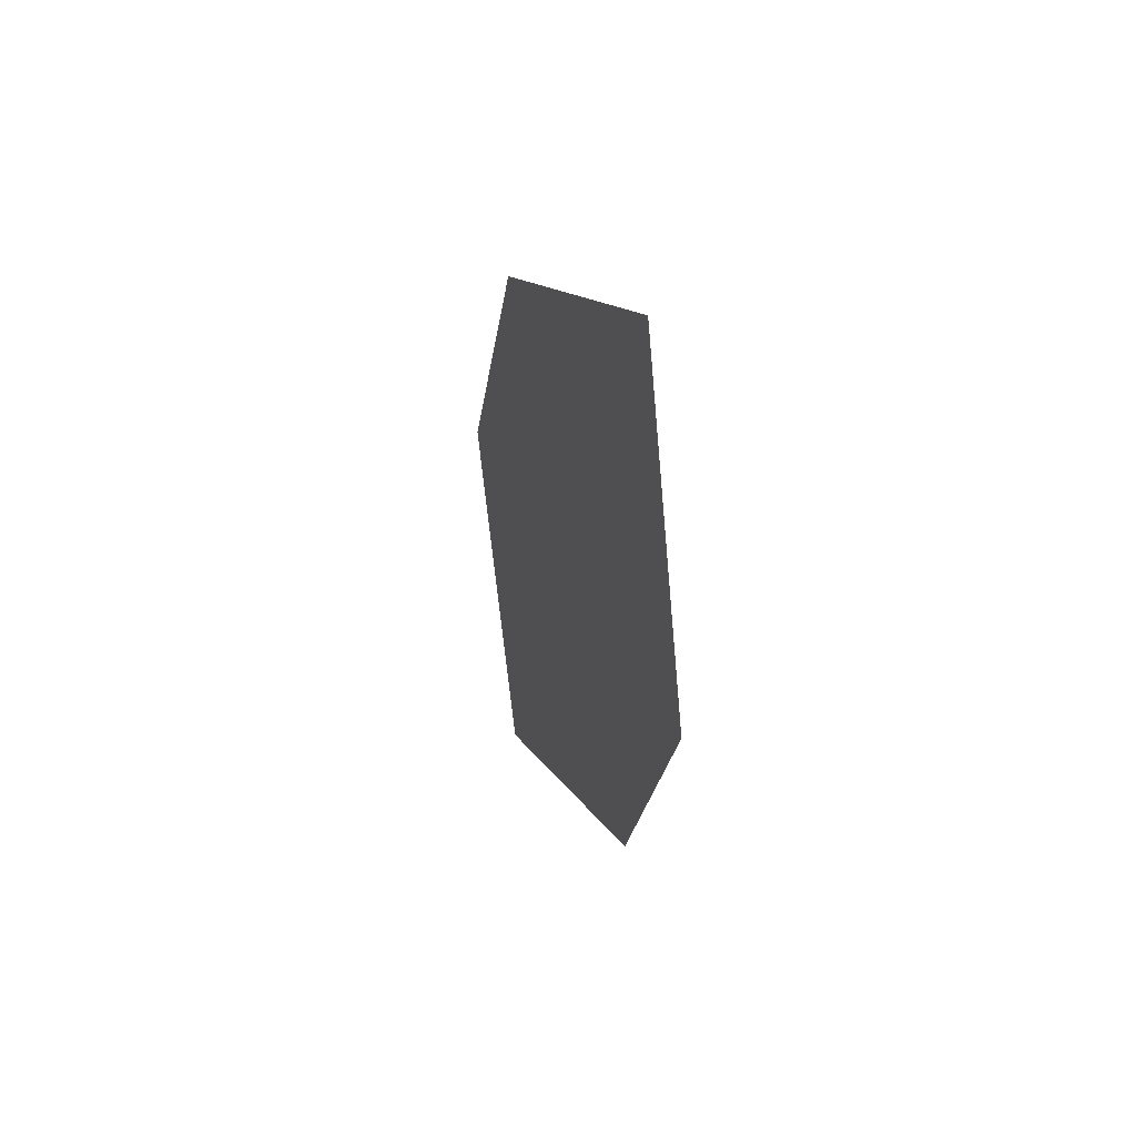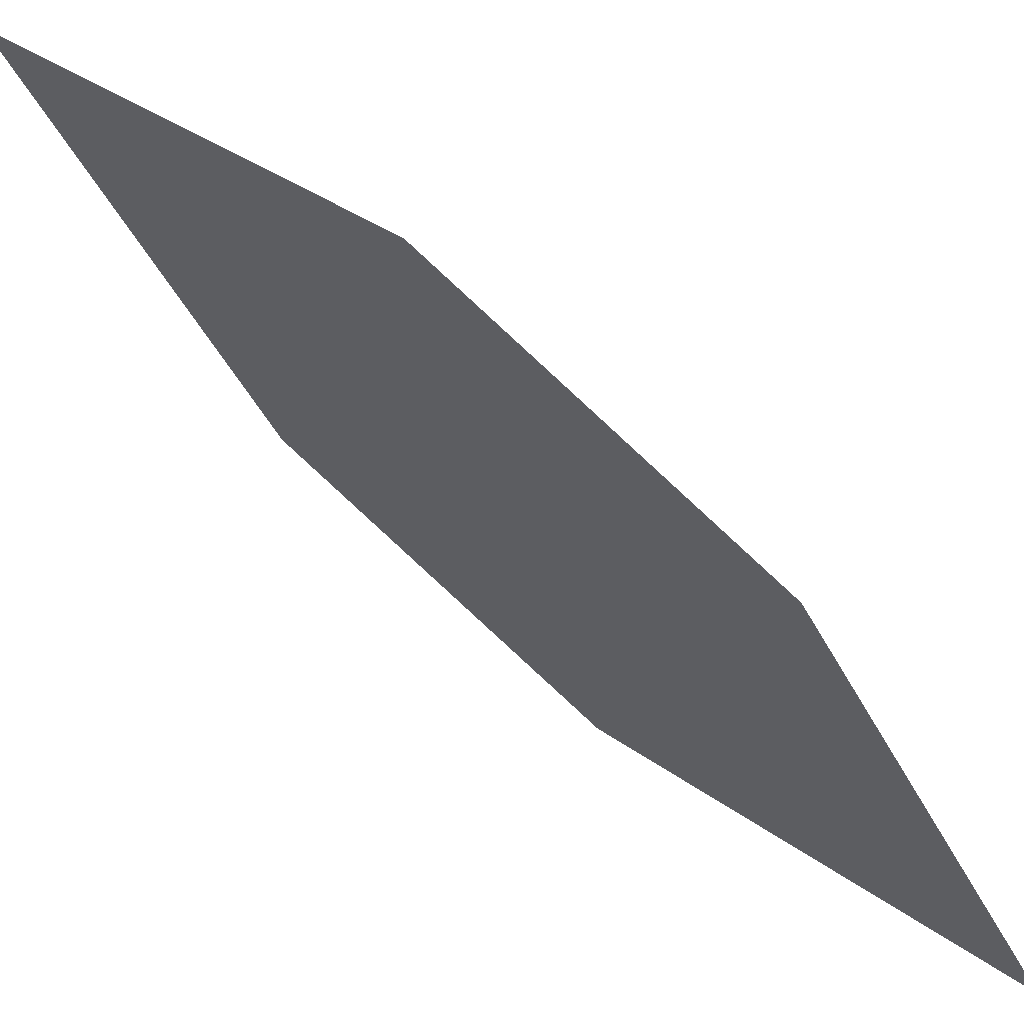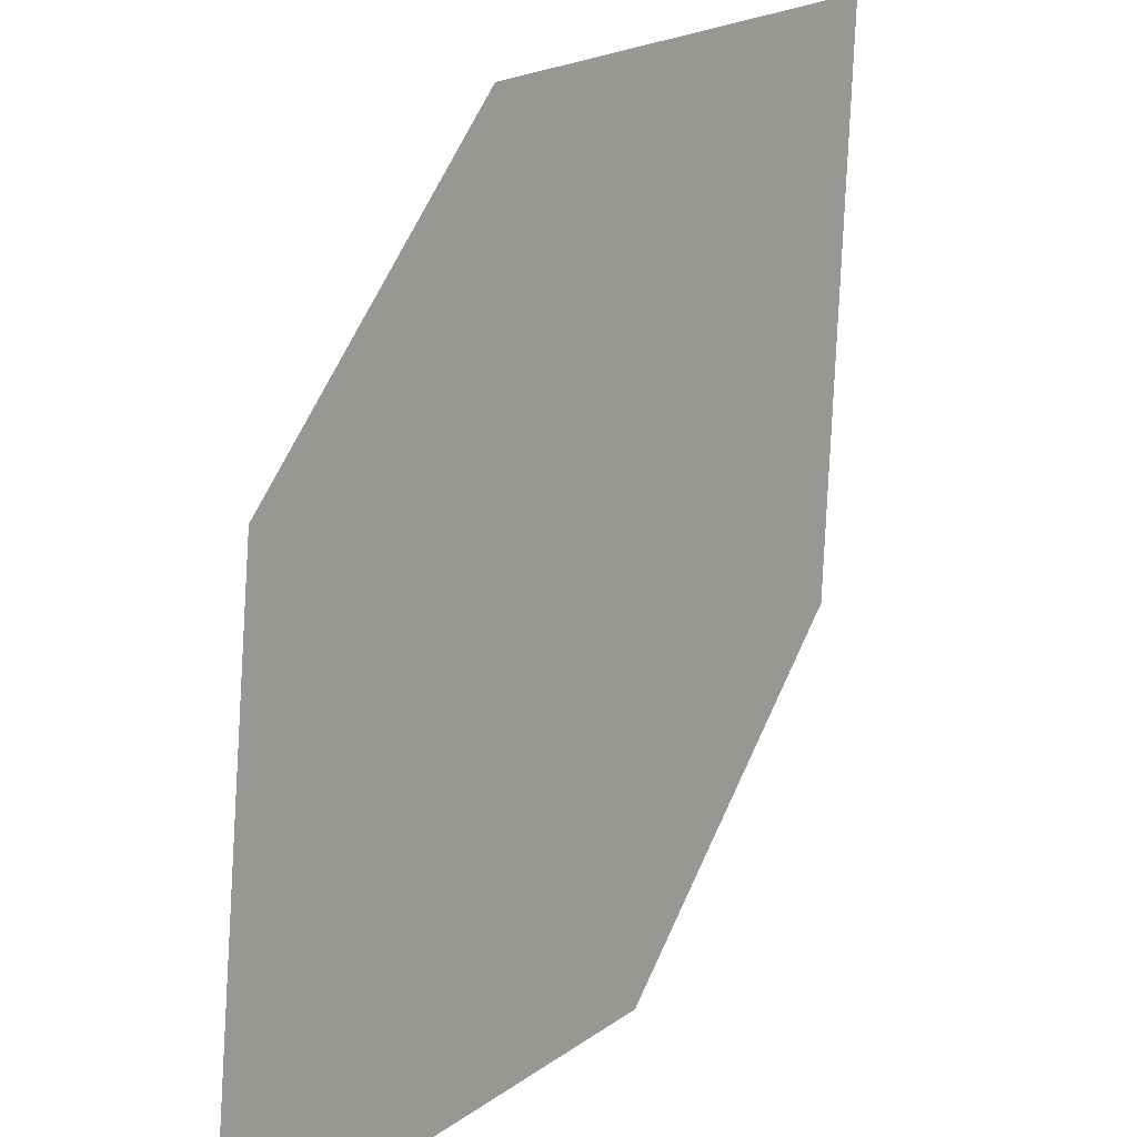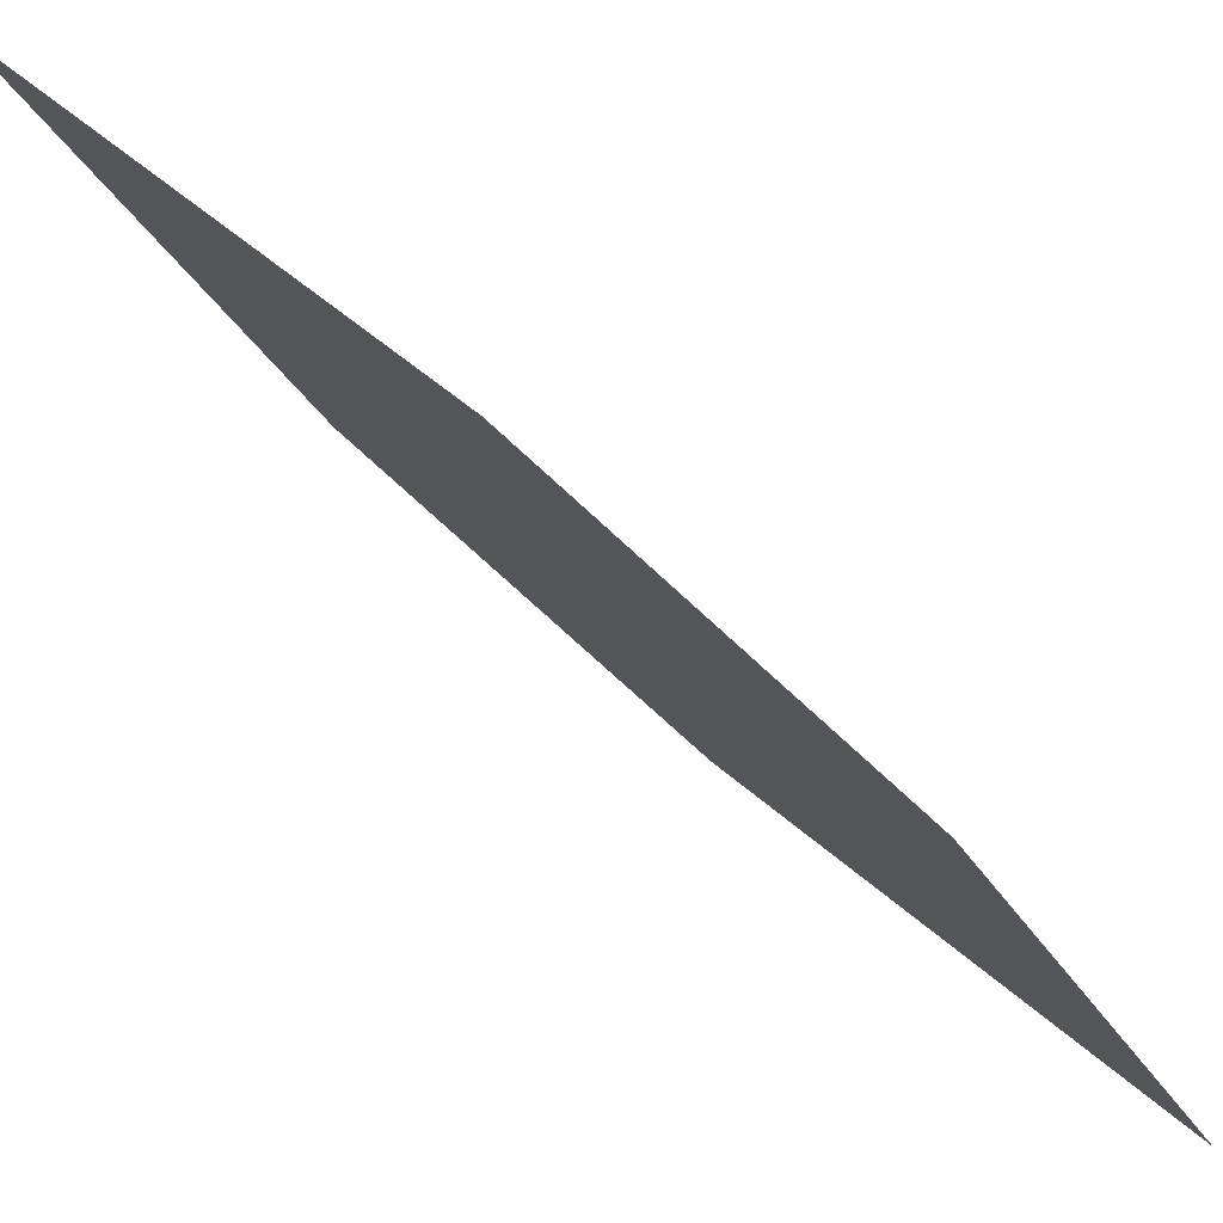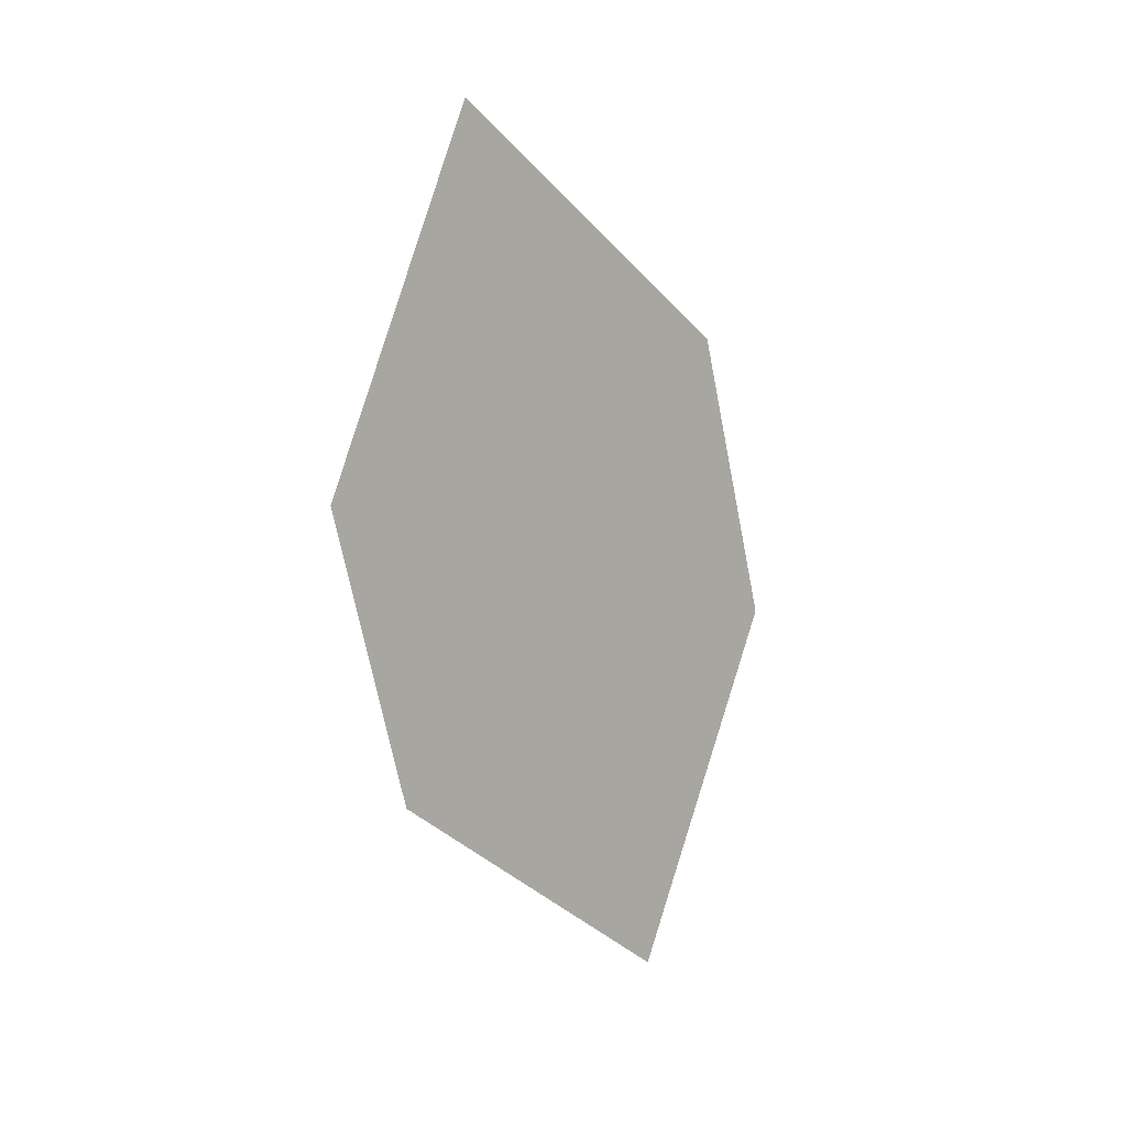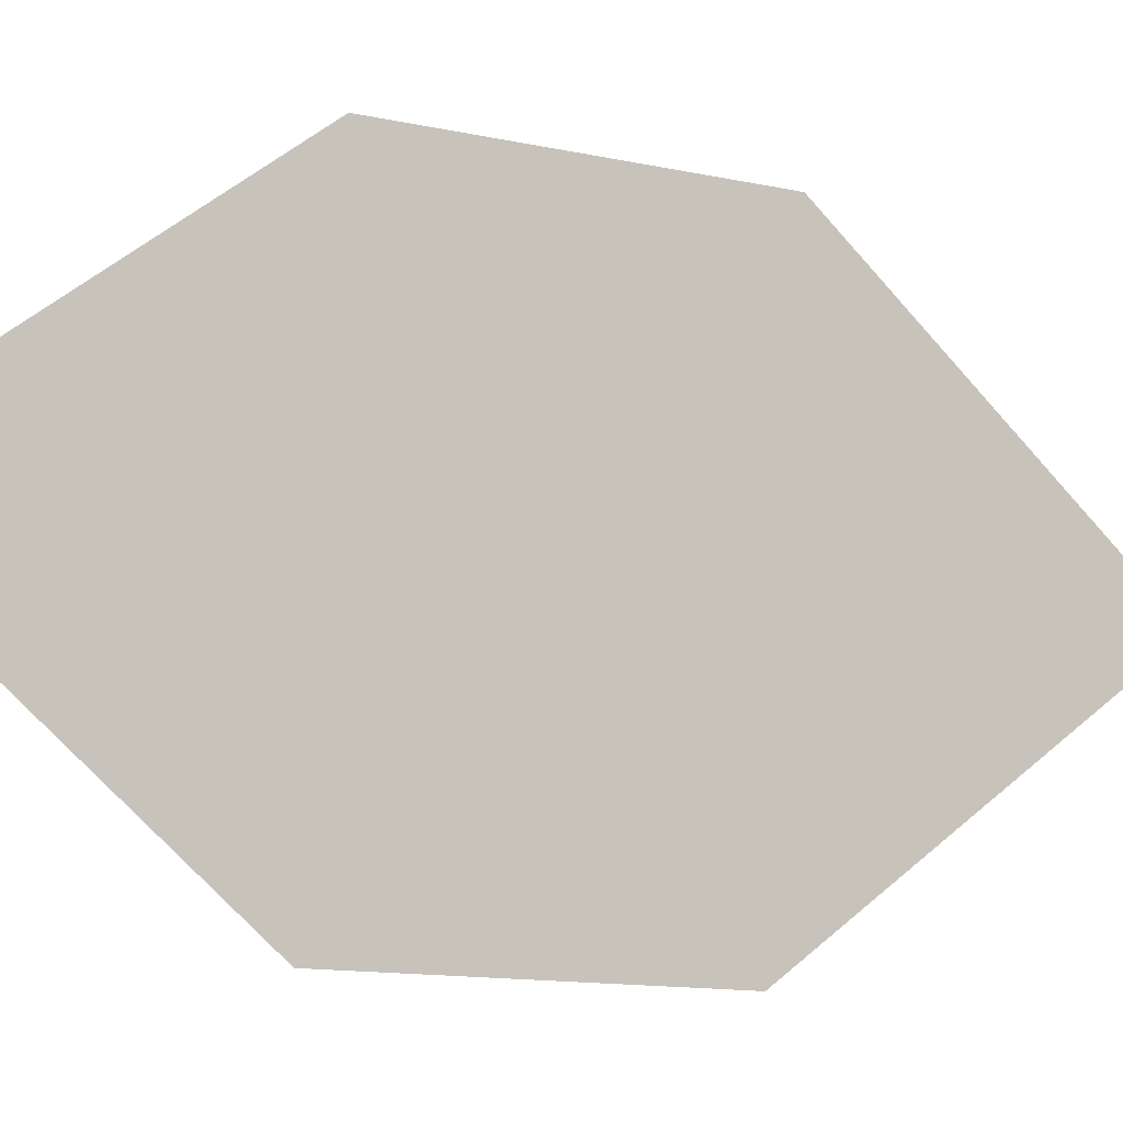
<metadata>
{"format":"obj","ext":"obj","renderer":"f3d","projection":"perspective","resolution":1024,"background":"white","views":[{"elev":49.3,"azim":11.9,"up":"+Y"},{"elev":-69.3,"azim":-141.8,"up":"+Z"},{"elev":75.0,"azim":-166.7,"up":"+Z"},{"elev":-54.6,"azim":-142.1,"up":"+Z"},{"elev":7.4,"azim":80.9,"up":"+Y"},{"elev":-41.3,"azim":54.2,"up":"+Z"}]}
</metadata>
<code>
o leaves.135
v 0.02685 0.1531 1.209
v 0.04944 0.1813 1.243
v 0.04851 0.2645 1.235
v 0.01869 0.1992 1.192
v 0.02592 0.2364 1.201
v 0.05666 0.2184 1.251
f 1 2 6 3
f 1 3 5 4

</code>
